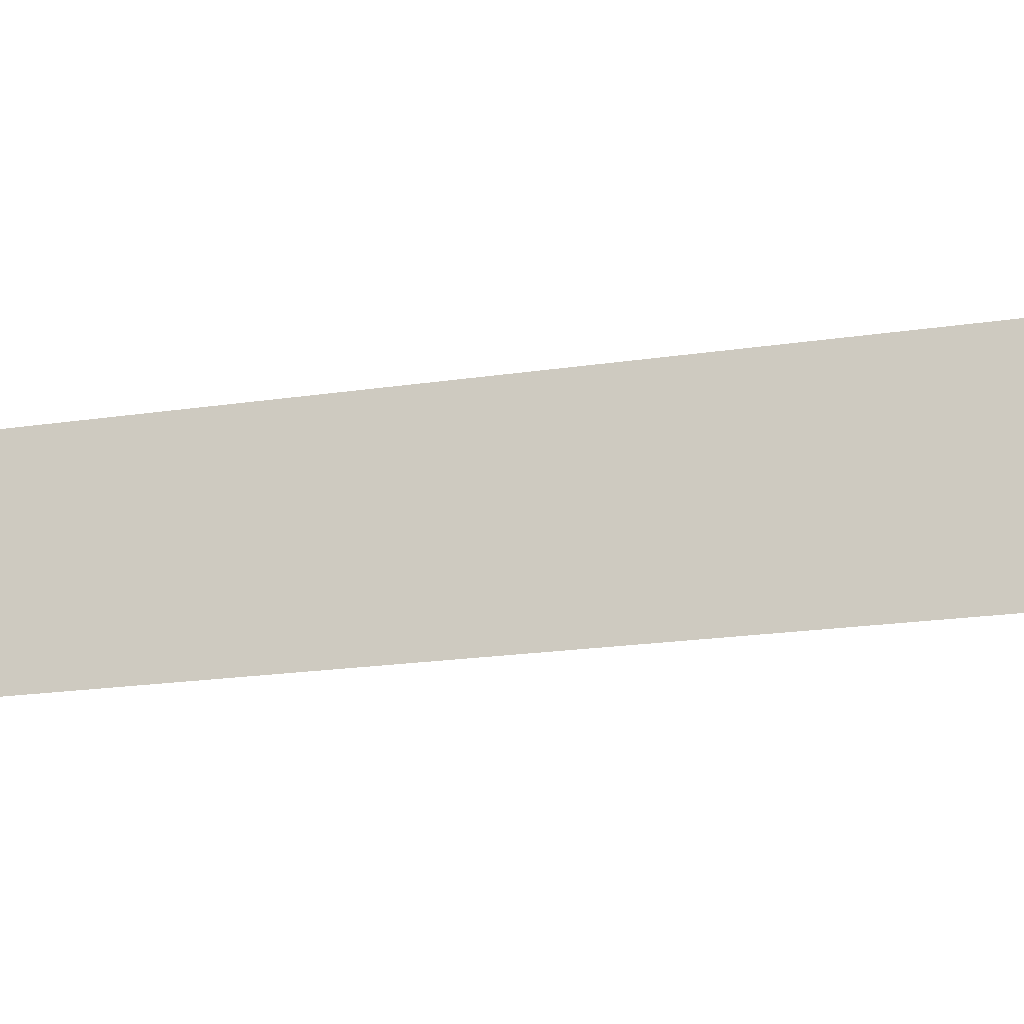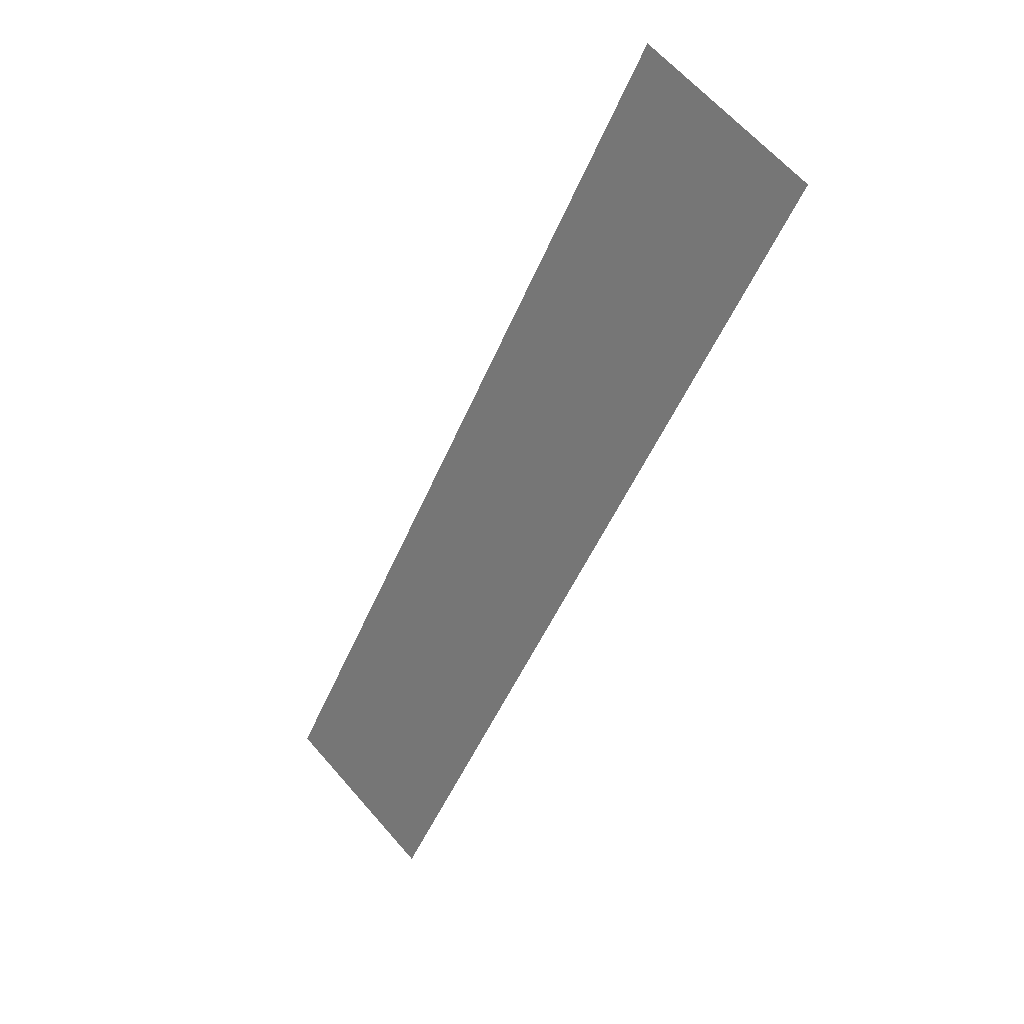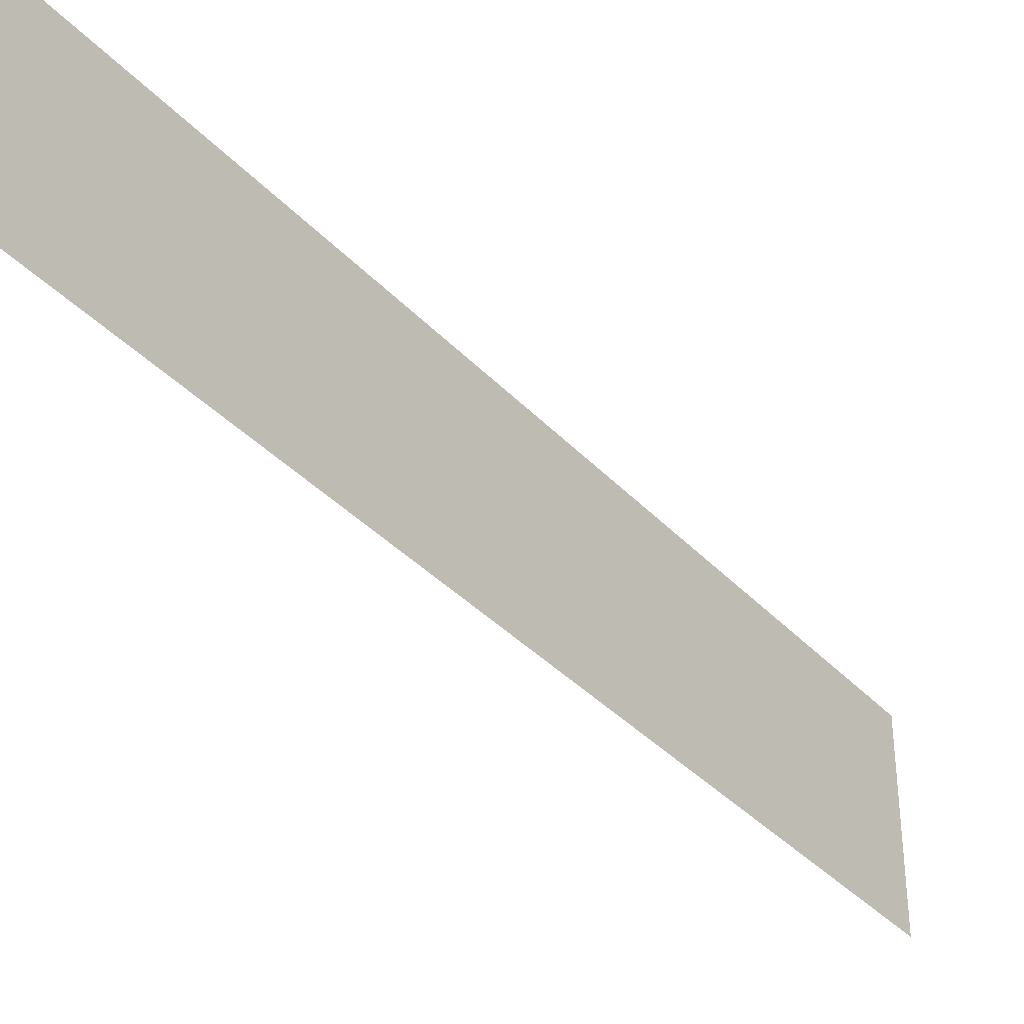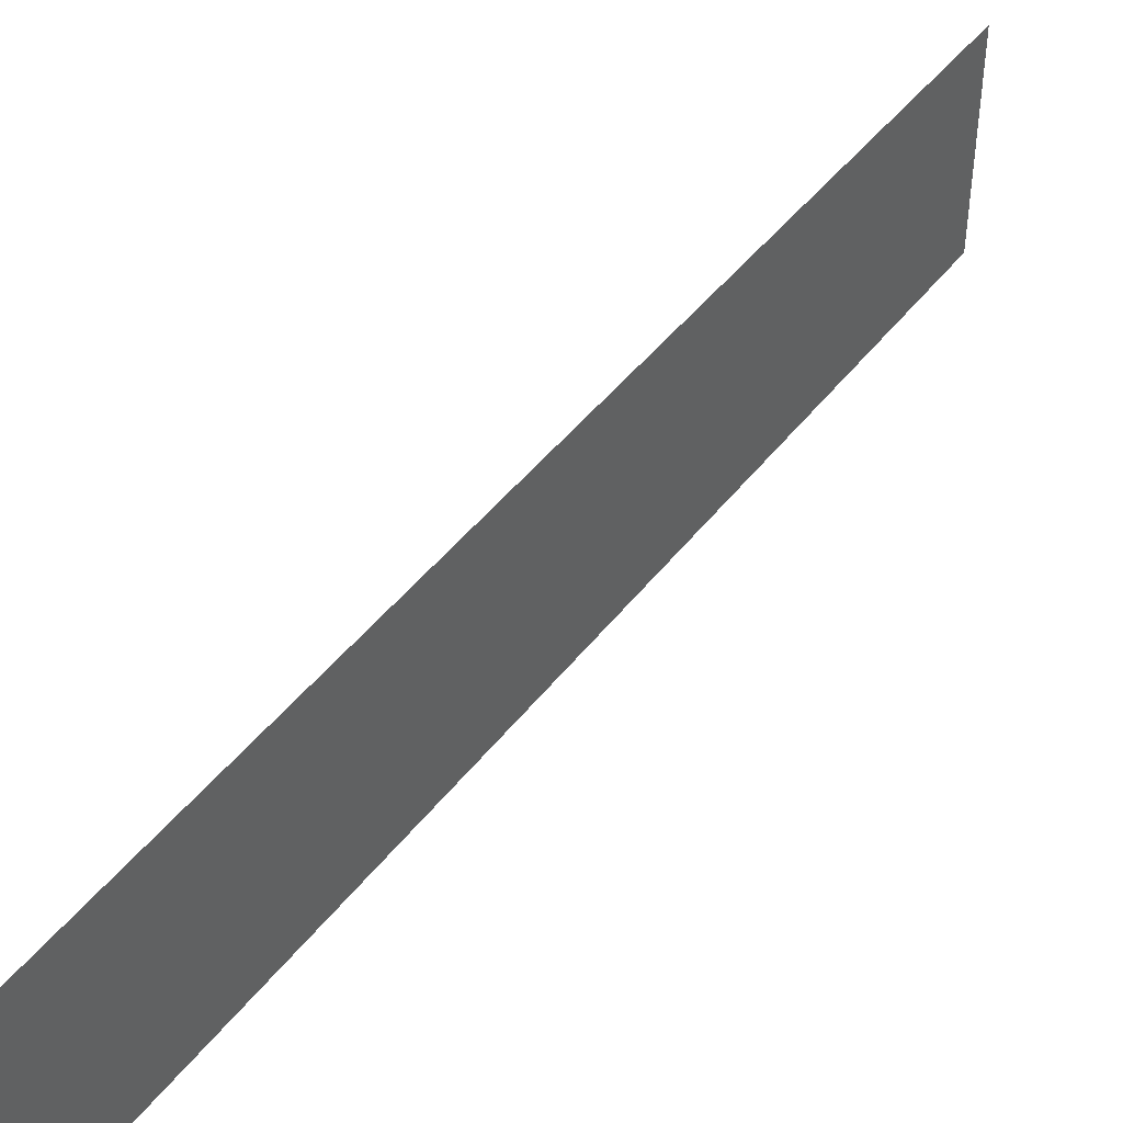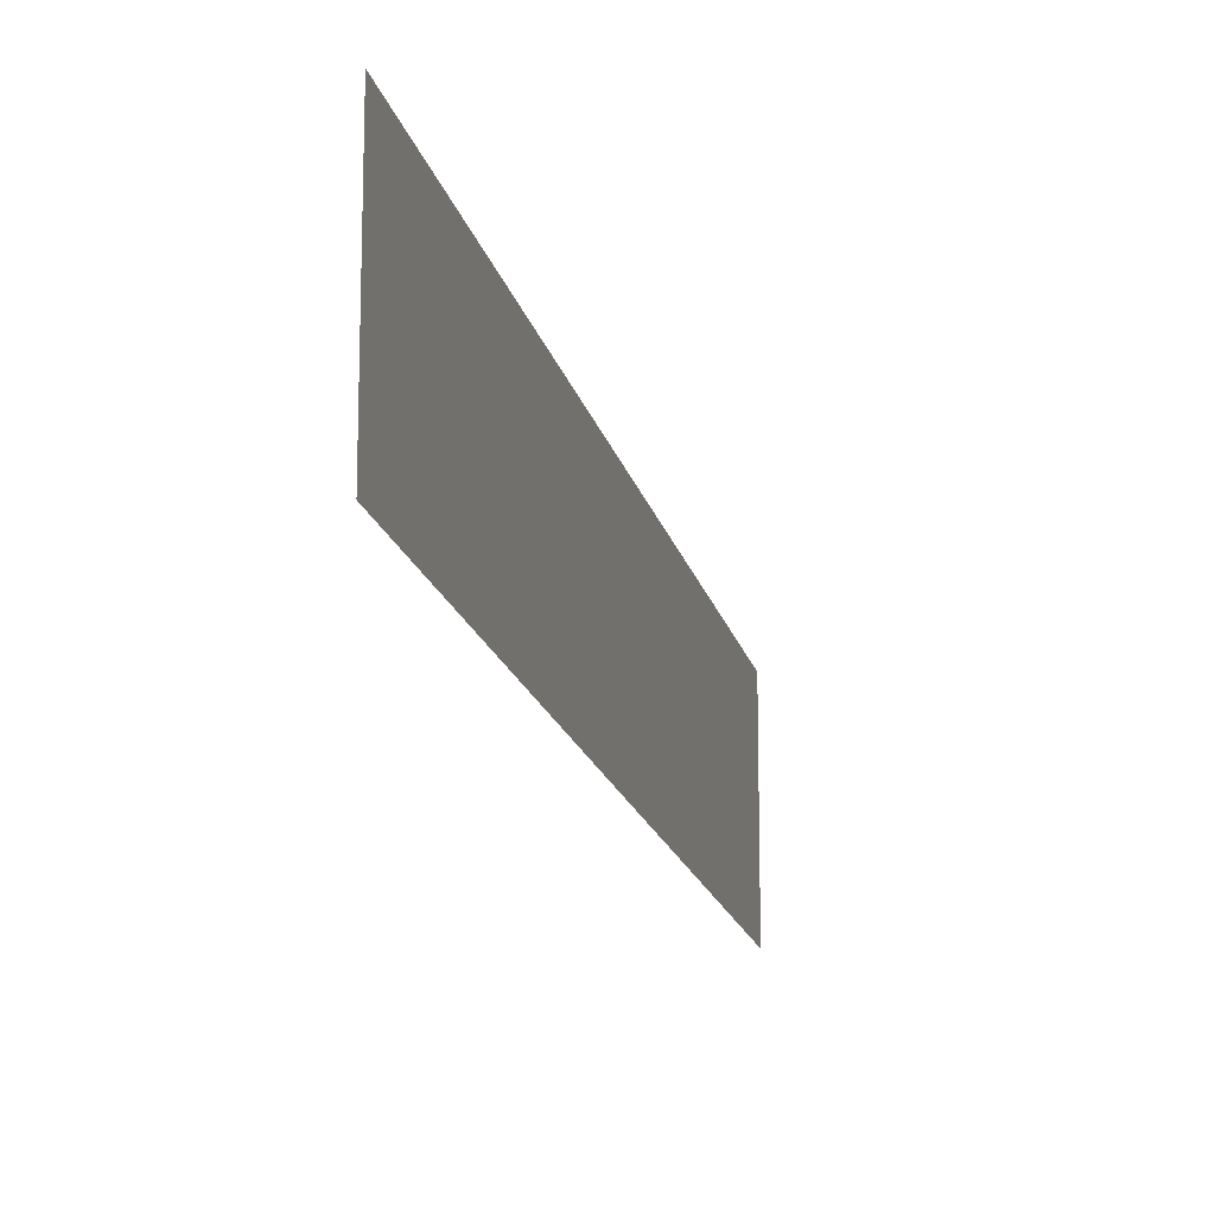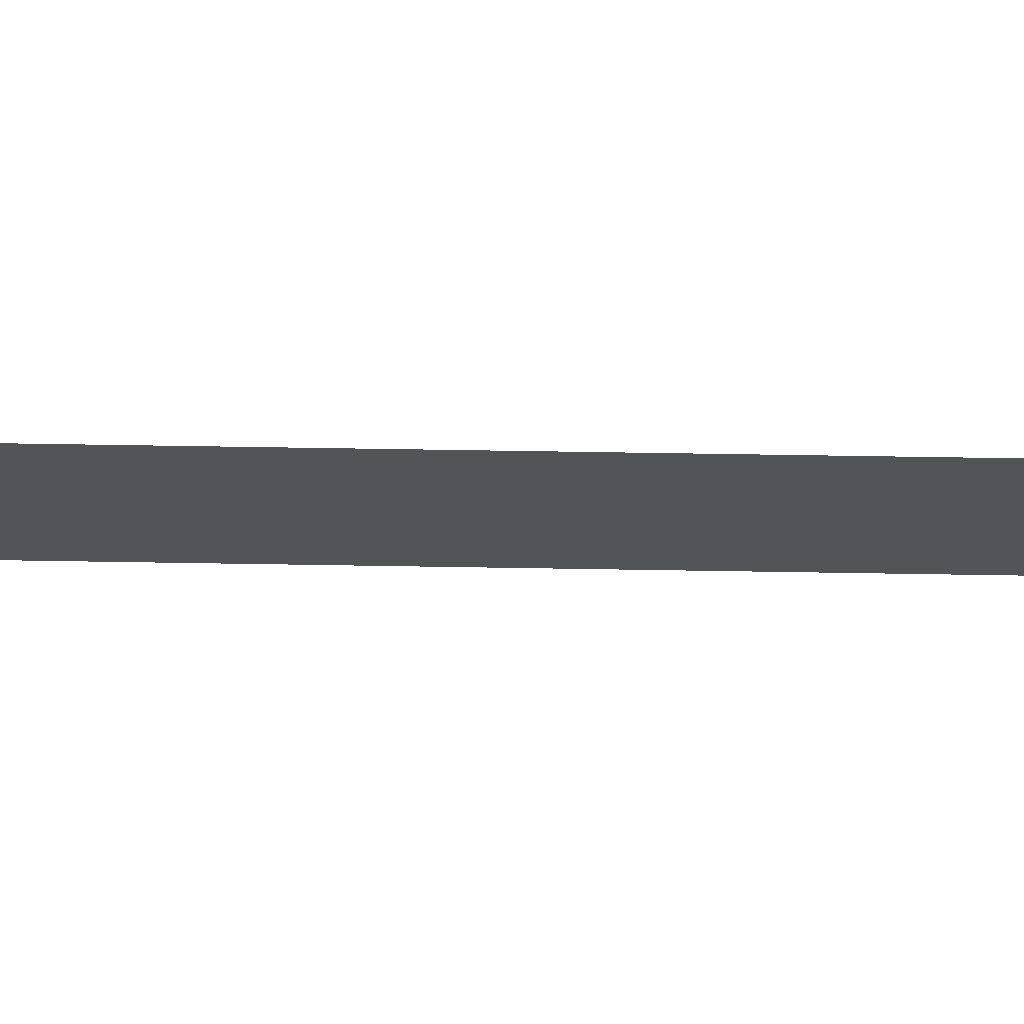
<metadata>
{"format":"obj","ext":"obj","renderer":"f3d","projection":"perspective","resolution":1024,"background":"white","views":[{"elev":-18.5,"azim":78.4,"up":"+Y"},{"elev":63.8,"azim":139.0,"up":"+Z"},{"elev":-36.1,"azim":8.0,"up":"+Y"},{"elev":44.3,"azim":6.3,"up":"+Y"},{"elev":-16.3,"azim":163.6,"up":"+Y"},{"elev":66.8,"azim":62.6,"up":"+Y"}]}
</metadata>
<code>
o Bistro_Research_Exterior_Paris_Building_01_paris_buildi_d2a4d7c
v 1.796 1.545 -12.96
v 1.796 0.8144 -12.96
v 0.007509 1.545 -9.641
v 0.007509 0.8144 -9.641
f 1 2 3
f 2 4 3

</code>
